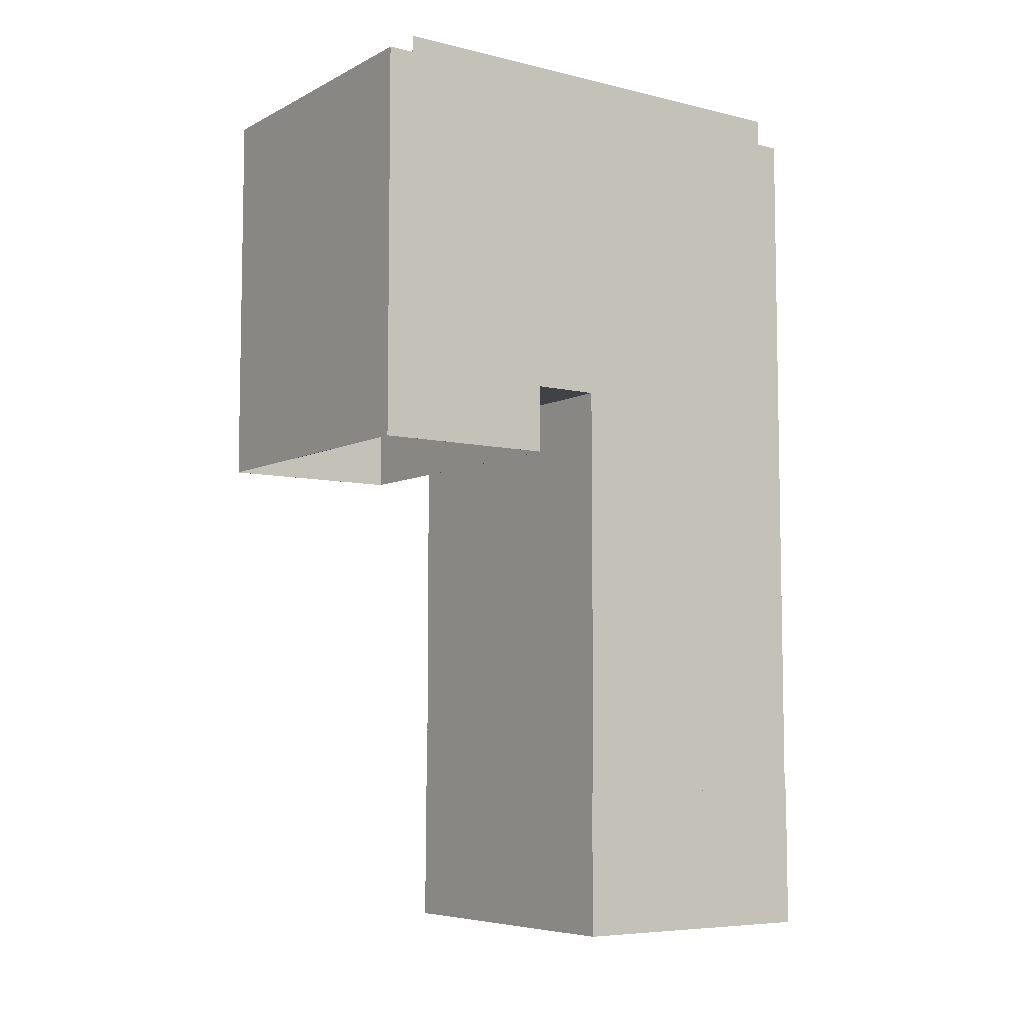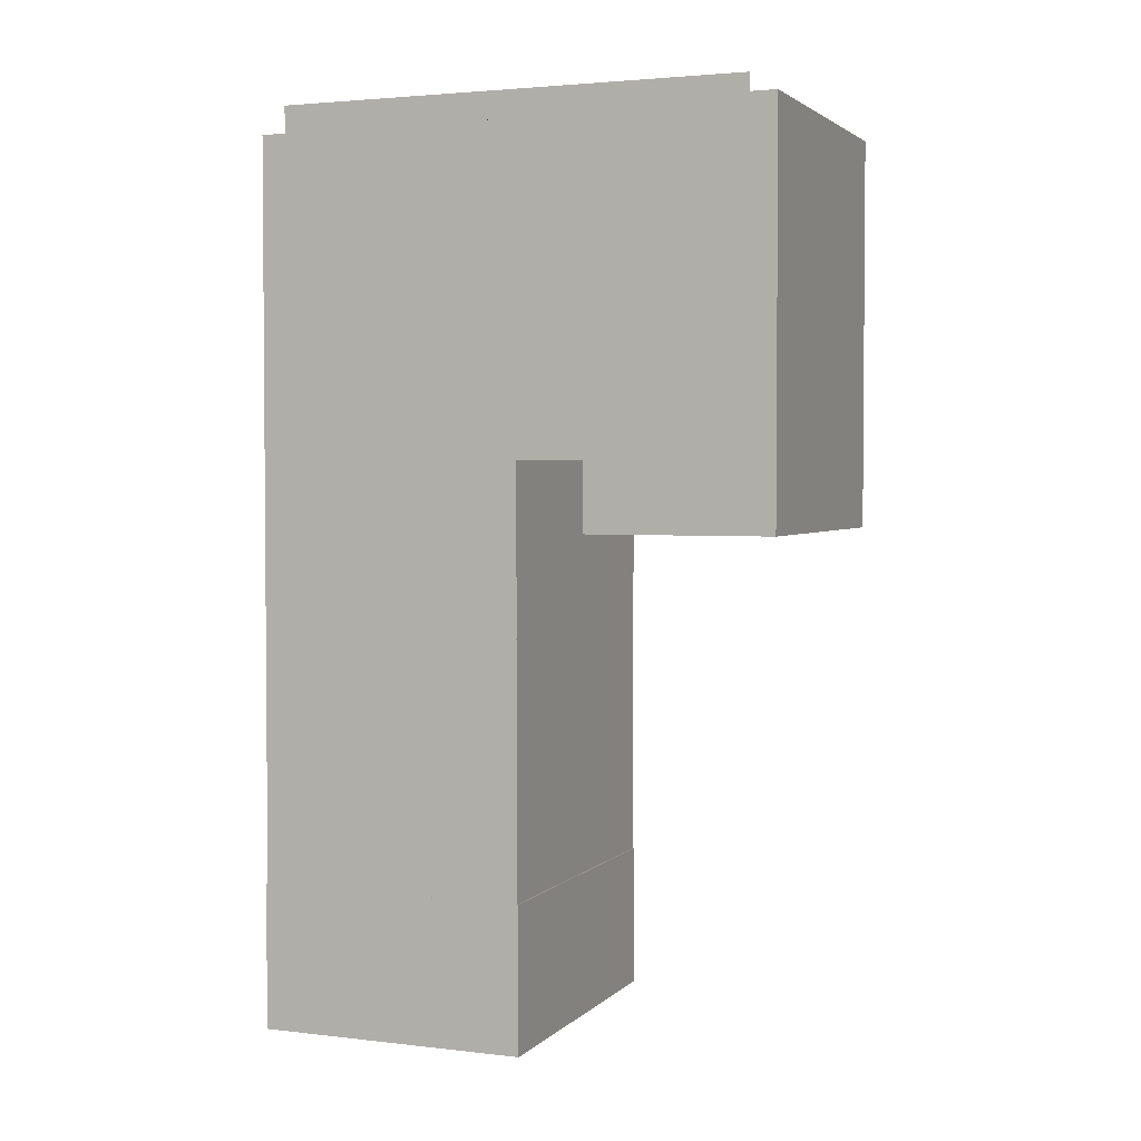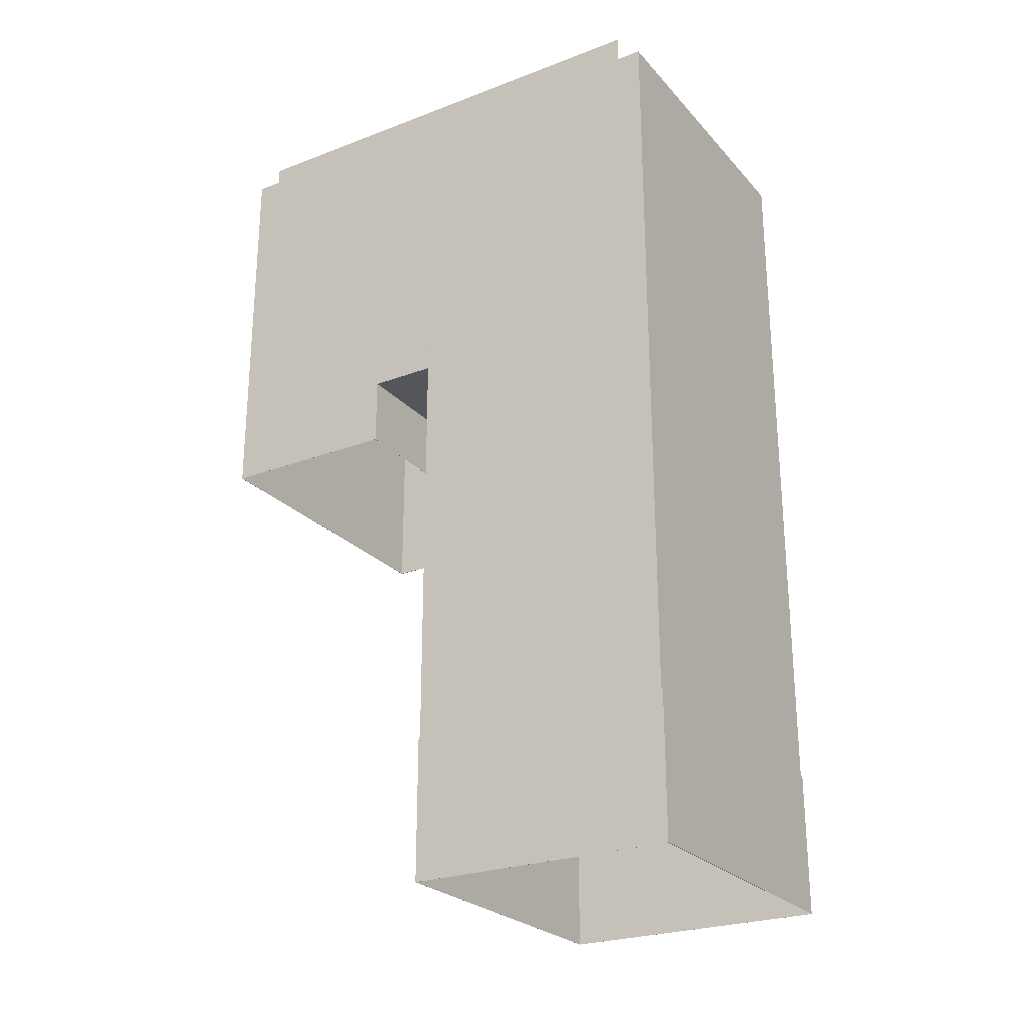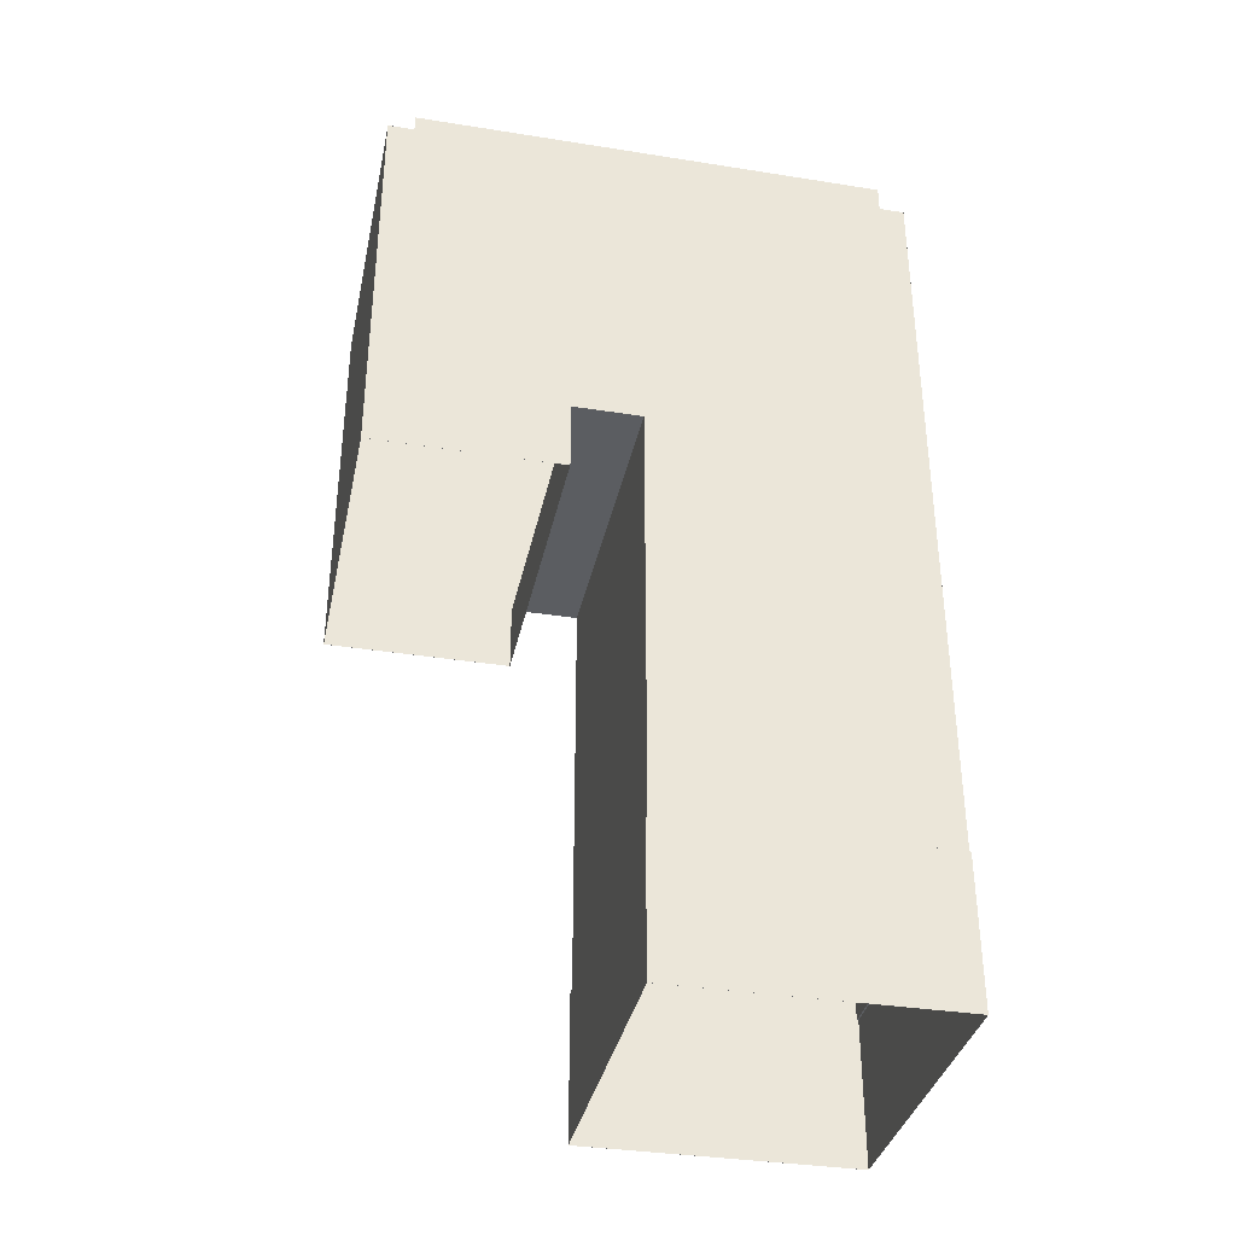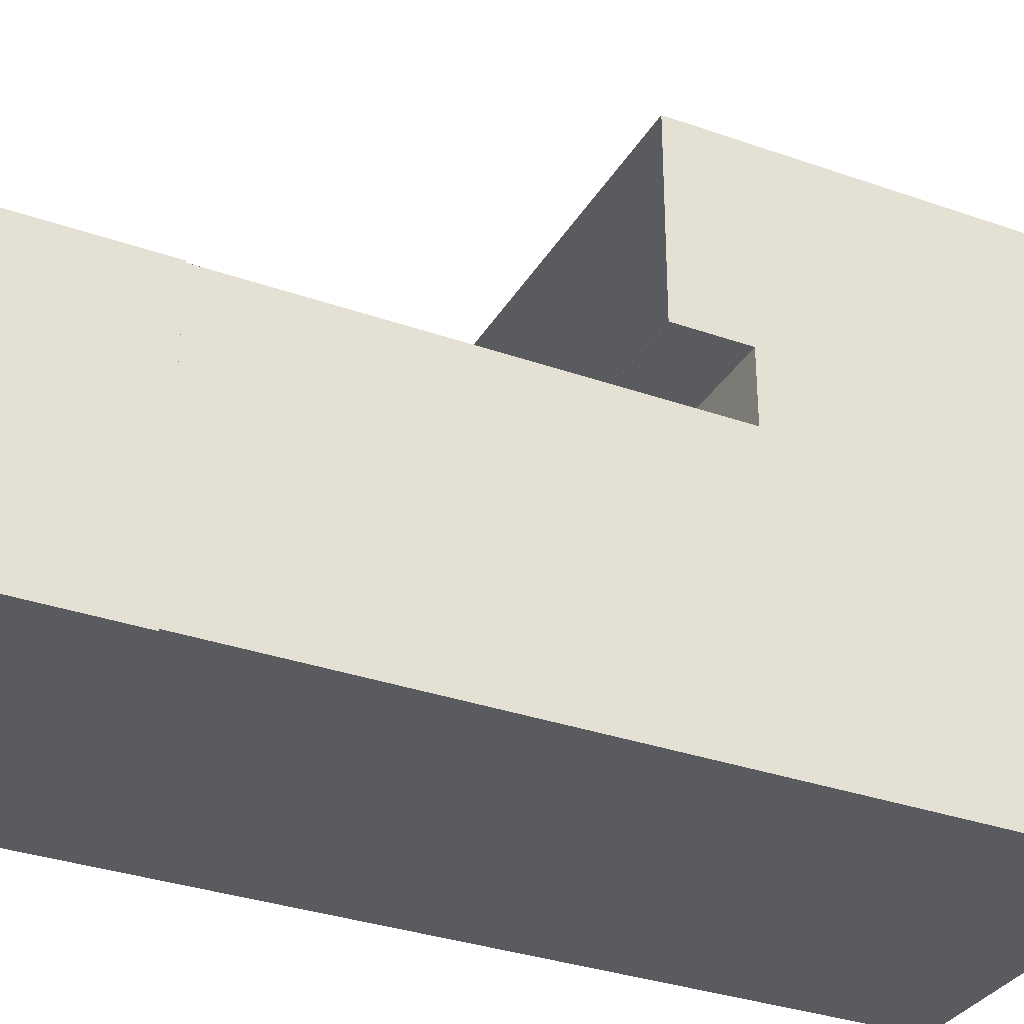
<metadata>
{"format":"obj","ext":"obj","renderer":"f3d","projection":"perspective","resolution":1024,"background":"white","views":[{"elev":-6.8,"azim":54.9,"up":"+Y"},{"elev":2.8,"azim":-68.2,"up":"+Y"},{"elev":-25.3,"azim":121.5,"up":"+Y"},{"elev":-35.7,"azim":78.2,"up":"+Y"},{"elev":-32.6,"azim":63.9,"up":"+Z"}]}
</metadata>
<code>
o _Geometry_0
v -9957 27698 2.208e+04
v -9957 27698 5308
v -9952 27698 5308
v -9952 27698 2.208e+04
v -9952 73624 2.208e+04
v -9957 73624 2.208e+04
v -9952 73624 5308
v -9957 73624 5308
v -9957 18600 2.218e+04
v -9957 18600 5208
v -9952 18600 5208
v -9952 18600 2.218e+04
v -9952 27698 2.218e+04
v -9957 27698 2.218e+04
v -9952 27698 5208
v -9957 27698 5208
v -9957 73624 6861
v -9952 73624 6861
v -9952 75295 2.208e+04
v -9957 75295 2.208e+04
v -9952 75295 6861
v -9957 75295 6861
v -9957 27698 5313
v 9957 27698 5308
v 9957 27698 5313
v 9957 73624 5313
v -9957 73624 5313
v 9957 73624 5308
v -9957 18600 5213
v 9957 18600 5208
v 9957 18600 5213
v 9957 27698 5213
v -9957 27698 5213
v 9957 27698 5208
v -9957 27693 5313
v -9957 27693 5208
v 9957 27693 5208
v 9957 27693 5313
v 9952 27698 2.208e+04
v 9952 27698 5308
v 9957 27698 2.208e+04
v 9957 73624 2.208e+04
v 9952 73624 2.208e+04
v 9952 73624 5308
v 9952 18600 2.218e+04
v 9952 18600 5208
v 9957 18600 2.218e+04
v 9957 27698 2.218e+04
v 9952 27698 2.218e+04
v 9952 27698 5208
v 9952 73624 6866
v 9957 73624 6866
v 9957 75295 2.208e+04
v 9952 75295 2.208e+04
v 9957 75295 6866
v 9952 75295 6866
v -9957 27698 2.208e+04
v 9957 27698 2.208e+04
v 9957 53865 2.208e+04
v -9957 53865 2.208e+04
v 9957 53865 2.208e+04
v -9957 53865 2.208e+04
v -9957 18600 2.218e+04
v 9957 18600 2.218e+04
v 9957 27698 2.218e+04
v -9957 27698 2.218e+04
v -9957 27693 2.218e+04
v -9957 27693 2.208e+04
v 9957 27693 2.208e+04
v 9957 27693 2.218e+04
v -9957 49578 3.78e+04
v -9957 49578 3.78e+04
v 9957 49578 3.78e+04
v 9957 49578 3.78e+04
v 9957 74225 3.78e+04
v -9957 74225 3.78e+04
v 9957 74225 3.78e+04
v -9957 74225 3.78e+04
v -9957 49578 2.627e+04
v -9952 49578 2.627e+04
v -9952 49578 3.78e+04
v -9952 74230 3.78e+04
v -9957 74230 3.78e+04
v -9952 74230 2.627e+04
v -9957 74230 2.627e+04
v -9957 74230 3.618e+04
v -9952 74230 3.618e+04
v -9952 75295 3.618e+04
v -9957 75295 3.618e+04
v -9952 75295 2.627e+04
v -9957 75295 2.627e+04
v 9957 49578 2.627e+04
v 9952 49578 3.78e+04
v 9952 49578 2.627e+04
v 9952 74230 2.627e+04
v 9957 74230 2.627e+04
v 9952 74230 3.78e+04
v 9957 74230 3.78e+04
v 9957 74230 3.618e+04
v 9952 74230 3.618e+04
v 9952 75295 2.627e+04
v 9957 75295 2.627e+04
v 9952 75295 3.618e+04
v 9957 75295 3.618e+04
v 9957 49578 2.626e+04
v -9957 49578 2.626e+04
v -9957 53865 2.626e+04
v 9957 53865 2.626e+04
v -9957 53865 2.627e+04
v 9957 53865 2.627e+04
v -9957 53860 2.627e+04
v -9957 53860 2.208e+04
v -9952 53860 2.208e+04
v -9952 53860 2.627e+04
v -9952 75295 2.208e+04
v -9957 75295 2.208e+04
v 9957 53860 2.208e+04
v 9957 53860 2.627e+04
v 9952 53860 2.627e+04
v 9952 53860 2.208e+04
v 9952 75295 2.208e+04
v 9957 75295 2.208e+04
v -9957 27698 2.208e+04
v -9957 27698 2.208e+04
v -9957 27698 2.208e+04
v -9957 27698 2.208e+04
v -9957 27698 2.208e+04
v -9957 27698 5308
v -9957 27698 5308
v -9957 27698 5308
v -9952 27698 5308
v -9952 27698 5308
v -9952 27698 2.208e+04
v -9952 27698 2.208e+04
v -9952 73624 2.208e+04
v -9952 73624 2.208e+04
v -9952 73624 2.208e+04
v -9952 73624 2.208e+04
v -9957 73624 2.208e+04
v -9957 73624 2.208e+04
v -9957 73624 2.208e+04
v -9957 73624 2.208e+04
v -9952 73624 5308
v -9952 73624 5308
v -9957 73624 5308
v -9957 73624 5308
v -9957 73624 5308
v -9957 18600 2.218e+04
v -9957 18600 2.218e+04
v -9957 18600 2.218e+04
v -9957 18600 5208
v -9957 18600 5208
v -9957 18600 5208
v -9952 18600 5208
v -9952 18600 5208
v -9952 18600 2.218e+04
v -9952 18600 2.218e+04
v -9952 27698 2.218e+04
v -9952 27698 2.218e+04
v -9957 27698 2.218e+04
v -9957 27698 2.218e+04
v -9957 27698 2.218e+04
v -9957 27698 2.218e+04
v -9952 27698 5208
v -9952 27698 5208
v -9957 27698 5208
v -9957 27698 5208
v -9957 27698 5208
v -9957 27698 5208
v -9957 73624 6861
v -9957 73624 6861
v -9952 73624 6861
v -9952 73624 6861
v -9952 75295 2.208e+04
v -9952 75295 2.208e+04
v -9957 75295 2.208e+04
v -9957 75295 2.208e+04
v -9952 75295 6861
v -9952 75295 6861
v -9957 75295 6861
v -9957 75295 6861
v -9957 27698 5313
v -9957 27698 5313
v -9957 27698 5313
v -9957 27698 5313
v 9957 27698 5308
v 9957 27698 5308
v 9957 27698 5308
v 9957 27698 5313
v 9957 27698 5313
v 9957 27698 5313
v 9957 27698 5313
v 9957 73624 5313
v 9957 73624 5313
v -9957 73624 5313
v -9957 73624 5313
v 9957 73624 5308
v 9957 73624 5308
v 9957 73624 5308
v -9957 18600 5213
v -9957 18600 5213
v 9957 18600 5208
v 9957 18600 5208
v 9957 18600 5208
v 9957 18600 5213
v 9957 18600 5213
v 9957 27698 5213
v 9957 27698 5213
v -9957 27698 5213
v -9957 27698 5213
v 9957 27698 5208
v 9957 27698 5208
v 9957 27698 5208
v 9957 27698 5208
v -9957 27693 5313
v -9957 27693 5313
v -9957 27693 5208
v -9957 27693 5208
v 9957 27693 5208
v 9957 27693 5208
v 9957 27693 5313
v 9957 27693 5313
v 9952 27698 2.208e+04
v 9952 27698 2.208e+04
v 9952 27698 5308
v 9952 27698 5308
v 9957 27698 2.208e+04
v 9957 27698 2.208e+04
v 9957 27698 2.208e+04
v 9957 27698 2.208e+04
v 9957 27698 2.208e+04
v 9957 73624 2.208e+04
v 9957 73624 2.208e+04
v 9957 73624 2.208e+04
v 9957 73624 2.208e+04
v 9952 73624 2.208e+04
v 9952 73624 2.208e+04
v 9952 73624 2.208e+04
v 9952 73624 2.208e+04
v 9952 73624 5308
v 9952 73624 5308
v 9952 18600 2.218e+04
v 9952 18600 2.218e+04
v 9952 18600 5208
v 9952 18600 5208
v 9957 18600 2.218e+04
v 9957 18600 2.218e+04
v 9957 18600 2.218e+04
v 9957 27698 2.218e+04
v 9957 27698 2.218e+04
v 9957 27698 2.218e+04
v 9957 27698 2.218e+04
v 9952 27698 2.218e+04
v 9952 27698 2.218e+04
v 9952 27698 5208
v 9952 27698 5208
v 9952 73624 6866
v 9952 73624 6866
v 9957 73624 6866
v 9957 73624 6866
v 9957 75295 2.208e+04
v 9957 75295 2.208e+04
v 9952 75295 2.208e+04
v 9952 75295 2.208e+04
v 9957 75295 6866
v 9957 75295 6866
v 9952 75295 6866
v 9952 75295 6866
v -9957 27698 2.208e+04
v -9957 27698 2.208e+04
v -9957 27698 2.208e+04
v -9957 27698 2.208e+04
v 9957 27698 2.208e+04
v 9957 27698 2.208e+04
v 9957 27698 2.208e+04
v 9957 27698 2.208e+04
v 9957 53865 2.208e+04
v 9957 53865 2.208e+04
v -9957 53865 2.208e+04
v -9957 53865 2.208e+04
v 9957 53865 2.208e+04
v 9957 53865 2.208e+04
v 9957 53865 2.208e+04
v -9957 53865 2.208e+04
v -9957 53865 2.208e+04
v -9957 53865 2.208e+04
v -9957 18600 2.218e+04
v -9957 18600 2.218e+04
v 9957 18600 2.218e+04
v 9957 18600 2.218e+04
v 9957 27698 2.218e+04
v 9957 27698 2.218e+04
v -9957 27698 2.218e+04
v -9957 27698 2.218e+04
v -9957 27693 2.218e+04
v -9957 27693 2.218e+04
v -9957 27693 2.208e+04
v -9957 27693 2.208e+04
v 9957 27693 2.208e+04
v 9957 27693 2.208e+04
v 9957 27693 2.218e+04
v 9957 27693 2.218e+04
v -9957 49578 3.78e+04
v -9957 49578 3.78e+04
v -9957 49578 3.78e+04
v -9957 49578 3.78e+04
v -9957 49578 3.78e+04
v -9957 49578 3.78e+04
v -9957 49578 3.78e+04
v 9957 49578 3.78e+04
v 9957 49578 3.78e+04
v 9957 49578 3.78e+04
v 9957 49578 3.78e+04
v 9957 49578 3.78e+04
v 9957 49578 3.78e+04
v 9957 49578 3.78e+04
v 9957 74225 3.78e+04
v 9957 74225 3.78e+04
v -9957 74225 3.78e+04
v -9957 74225 3.78e+04
v 9957 74225 3.78e+04
v 9957 74225 3.78e+04
v -9957 74225 3.78e+04
v -9957 74225 3.78e+04
v -9957 49578 2.627e+04
v -9957 49578 2.627e+04
v -9957 49578 2.627e+04
v -9957 49578 2.627e+04
v -9957 49578 2.627e+04
v -9952 49578 2.627e+04
v -9952 49578 2.627e+04
v -9952 49578 3.78e+04
v -9952 49578 3.78e+04
v -9952 74230 3.78e+04
v -9952 74230 3.78e+04
v -9957 74230 3.78e+04
v -9957 74230 3.78e+04
v -9952 74230 2.627e+04
v -9952 74230 2.627e+04
v -9952 74230 2.627e+04
v -9952 74230 2.627e+04
v -9957 74230 2.627e+04
v -9957 74230 2.627e+04
v -9957 74230 2.627e+04
v -9957 74230 2.627e+04
v -9957 74230 3.618e+04
v -9957 74230 3.618e+04
v -9952 74230 3.618e+04
v -9952 74230 3.618e+04
v -9952 75295 3.618e+04
v -9952 75295 3.618e+04
v -9957 75295 3.618e+04
v -9957 75295 3.618e+04
v -9952 75295 2.627e+04
v -9952 75295 2.627e+04
v -9952 75295 2.627e+04
v -9952 75295 2.627e+04
v -9957 75295 2.627e+04
v -9957 75295 2.627e+04
v -9957 75295 2.627e+04
v -9957 75295 2.627e+04
v 9957 49578 2.627e+04
v 9957 49578 2.627e+04
v 9957 49578 2.627e+04
v 9957 49578 2.627e+04
v 9957 49578 2.627e+04
v 9952 49578 3.78e+04
v 9952 49578 3.78e+04
v 9952 49578 2.627e+04
v 9952 49578 2.627e+04
v 9952 74230 2.627e+04
v 9952 74230 2.627e+04
v 9952 74230 2.627e+04
v 9952 74230 2.627e+04
v 9957 74230 2.627e+04
v 9957 74230 2.627e+04
v 9957 74230 2.627e+04
v 9957 74230 2.627e+04
v 9952 74230 3.78e+04
v 9952 74230 3.78e+04
v 9957 74230 3.78e+04
v 9957 74230 3.78e+04
v 9957 74230 3.618e+04
v 9957 74230 3.618e+04
v 9952 74230 3.618e+04
v 9952 74230 3.618e+04
v 9952 75295 2.627e+04
v 9952 75295 2.627e+04
v 9952 75295 2.627e+04
v 9952 75295 2.627e+04
v 9957 75295 2.627e+04
v 9957 75295 2.627e+04
v 9957 75295 2.627e+04
v 9957 75295 2.627e+04
v 9952 75295 3.618e+04
v 9952 75295 3.618e+04
v 9957 75295 3.618e+04
v 9957 75295 3.618e+04
v 9957 49578 2.626e+04
v 9957 49578 2.626e+04
v -9957 49578 2.626e+04
v -9957 49578 2.626e+04
v -9957 53865 2.626e+04
v -9957 53865 2.626e+04
v 9957 53865 2.626e+04
v 9957 53865 2.626e+04
v -9957 53865 2.627e+04
v -9957 53865 2.627e+04
v -9957 53865 2.627e+04
v 9957 53865 2.627e+04
v 9957 53865 2.627e+04
v 9957 53865 2.627e+04
v -9957 53860 2.627e+04
v -9957 53860 2.627e+04
v -9957 53860 2.627e+04
v -9957 53860 2.208e+04
v -9957 53860 2.208e+04
v -9957 53860 2.208e+04
v -9952 53860 2.208e+04
v -9952 53860 2.208e+04
v -9952 53860 2.627e+04
v -9952 53860 2.627e+04
v -9952 75295 2.208e+04
v -9952 75295 2.208e+04
v -9957 75295 2.208e+04
v -9957 75295 2.208e+04
v 9957 53860 2.208e+04
v 9957 53860 2.208e+04
v 9957 53860 2.208e+04
v 9957 53860 2.627e+04
v 9957 53860 2.627e+04
v 9957 53860 2.627e+04
v 9952 53860 2.627e+04
v 9952 53860 2.627e+04
v 9952 53860 2.208e+04
v 9952 53860 2.208e+04
v 9952 75295 2.208e+04
v 9952 75295 2.208e+04
v 9957 75295 2.208e+04
v 9957 75295 2.208e+04
f 123 128 131
f 123 131 133
f 125 134 135
f 125 135 139
f 4 3 143
f 4 143 136
f 132 130 147
f 132 147 144
f 129 124 140
f 129 140 145
f 141 137 7
f 141 7 146
f 148 151 154
f 148 154 156
f 150 157 158
f 150 158 160
f 12 11 164
f 12 164 159
f 155 153 168
f 155 168 165
f 152 149 162
f 152 162 166
f 161 13 15
f 161 15 167
f 142 170 172
f 142 172 138
f 139 135 174
f 139 174 176
f 5 173 178
f 5 178 175
f 18 17 180
f 18 180 179
f 171 6 177
f 171 177 181
f 20 19 21
f 20 21 22
f 182 2 186
f 182 186 189
f 23 192 193
f 23 193 27
f 191 188 199
f 191 199 194
f 187 130 147
f 187 147 197
f 129 183 195
f 129 195 145
f 196 26 198
f 196 198 8
f 200 10 202
f 200 202 205
f 29 206 207
f 29 207 33
f 31 204 213
f 31 213 208
f 203 153 168
f 203 168 214
f 152 201 209
f 152 209 166
f 210 32 212
f 210 212 16
f 35 36 37
f 35 37 38
f 215 221 192
f 215 192 23
f 222 219 211
f 222 211 25
f 220 217 168
f 220 168 214
f 218 216 184
f 218 184 169
f 185 190 212
f 185 212 16
f 223 225 24
f 223 24 229
f 39 231 234
f 39 234 236
f 230 188 199
f 230 199 232
f 187 226 240
f 187 240 197
f 40 224 237
f 40 237 44
f 238 233 28
f 238 28 241
f 242 244 30
f 242 30 248
f 45 247 251
f 45 251 253
f 47 204 213
f 47 213 249
f 203 245 255
f 203 255 214
f 46 243 254
f 46 254 50
f 49 250 34
f 49 34 256
f 239 257 259
f 239 259 235
f 236 234 261
f 236 261 263
f 42 260 265
f 42 265 262
f 52 51 267
f 52 267 266
f 258 43 264
f 258 264 268
f 54 53 55
f 54 55 56
f 126 269 273
f 126 273 227
f 127 228 277
f 127 277 279
f 41 274 281
f 41 281 278
f 58 57 284
f 58 284 282
f 270 1 280
f 270 280 285
f 60 59 283
f 60 283 286
f 9 287 289
f 9 289 246
f 150 247 251
f 150 251 160
f 47 290 291
f 47 291 249
f 64 63 66
f 64 66 65
f 288 149 162
f 288 162 293
f 14 48 292
f 14 292 294
f 67 68 69
f 67 69 70
f 295 301 251
f 295 251 160
f 302 299 275
f 302 275 252
f 300 297 57
f 300 57 58
f 298 296 163
f 298 163 271
f 14 48 276
f 14 276 272
f 303 308 310
f 303 310 312
f 305 313 317
f 305 317 319
f 314 73 321
f 314 321 318
f 311 72 323
f 311 323 322
f 309 304 320
f 309 320 324
f 76 75 77
f 76 77 78
f 306 325 330
f 306 330 332
f 71 333 334
f 71 334 336
f 81 80 338
f 81 338 335
f 331 327 342
f 331 342 339
f 326 307 337
f 326 337 343
f 83 82 340
f 83 340 344
f 346 345 341
f 346 341 348
f 86 87 350
f 86 350 352
f 349 84 354
f 349 354 351
f 339 342 358
f 339 358 355
f 85 347 353
f 85 353 359
f 89 88 356
f 89 356 360
f 362 315 367
f 362 367 369
f 366 370 371
f 366 371 375
f 94 93 379
f 94 379 372
f 368 74 381
f 368 381 380
f 316 363 376
f 316 376 382
f 377 373 97
f 377 97 98
f 378 383 385
f 378 385 374
f 375 371 387
f 375 387 391
f 95 386 395
f 95 395 388
f 100 99 397
f 100 397 396
f 384 96 392
f 384 392 398
f 394 390 103
f 394 103 104
f 399 364 328
f 399 328 401
f 105 106 403
f 105 403 405
f 402 79 409
f 402 409 404
f 329 365 412
f 329 412 109
f 92 400 406
f 92 406 110
f 108 107 408
f 108 408 411
f 111 418 419
f 111 419 114
f 413 421 357
f 413 357 361
f 422 113 423
f 422 423 90
f 420 112 116
f 420 116 115
f 417 414 91
f 417 91 425
f 360 356 424
f 360 424 426
f 429 118 119
f 429 119 435
f 117 436 121
f 117 121 122
f 120 433 101
f 120 101 437
f 434 430 393
f 434 393 389
f 431 428 439
f 431 439 102
f 440 438 390
f 440 390 394
f 429 118 111
f 429 111 418
f 427 416 284
f 427 284 282
f 417 414 407
f 417 407 62
f 415 432 412
f 415 412 109
f 431 428 61
f 431 61 410
f 283 286 408
f 283 408 411

</code>
